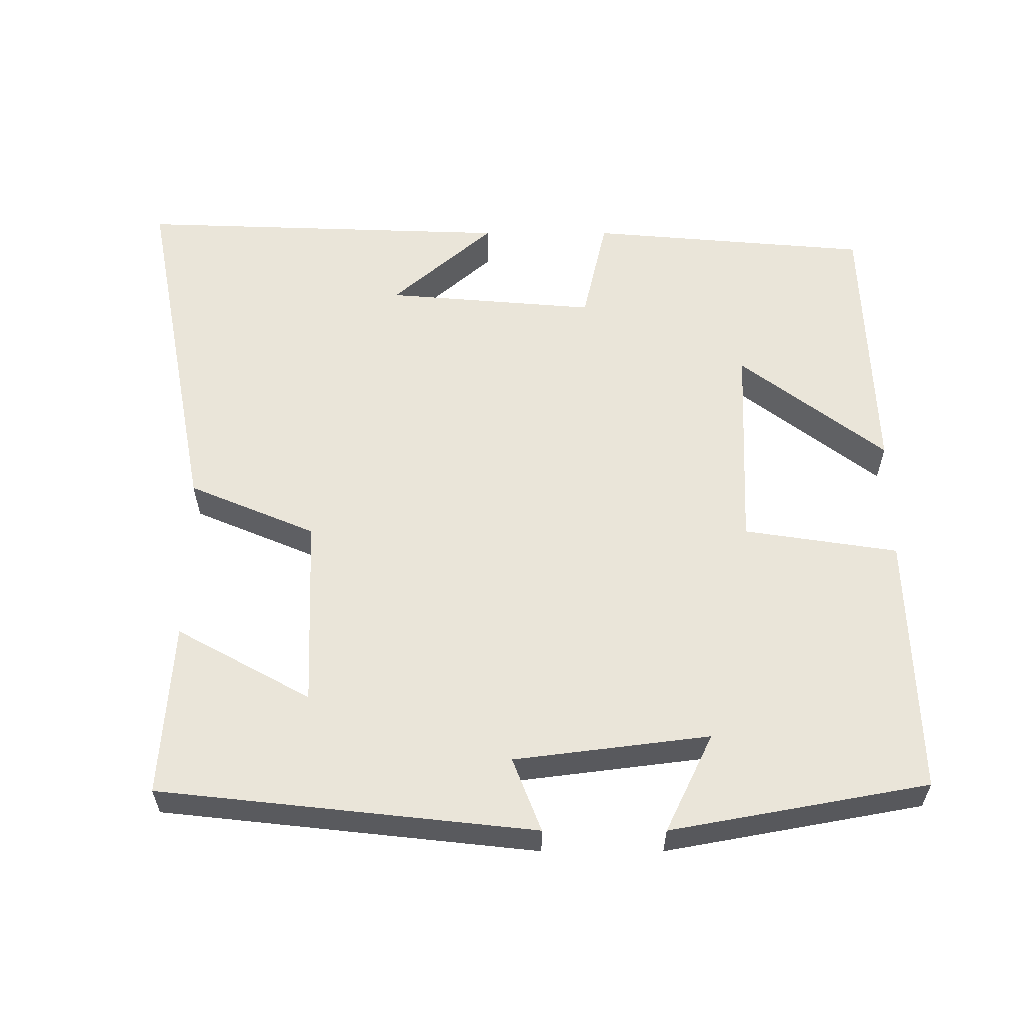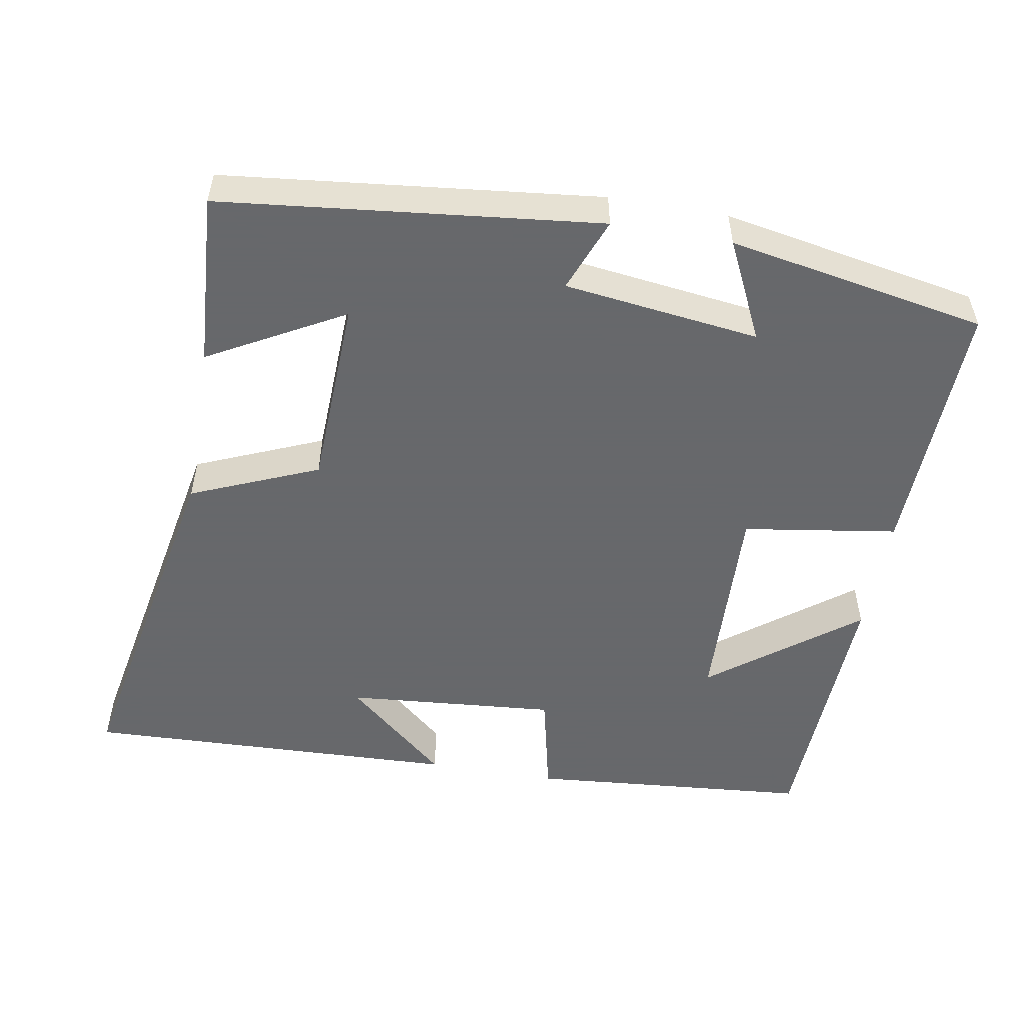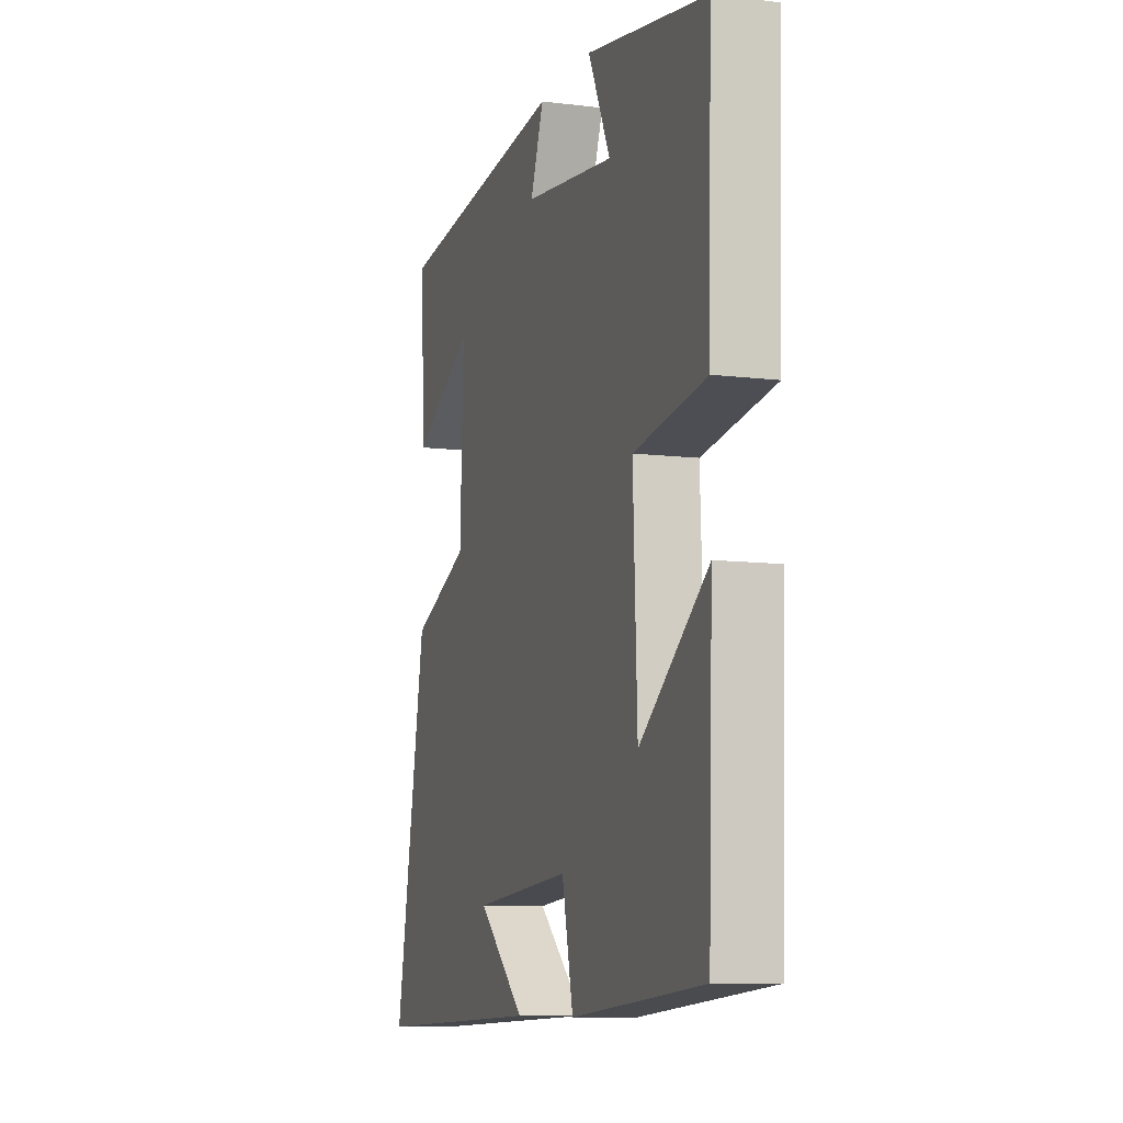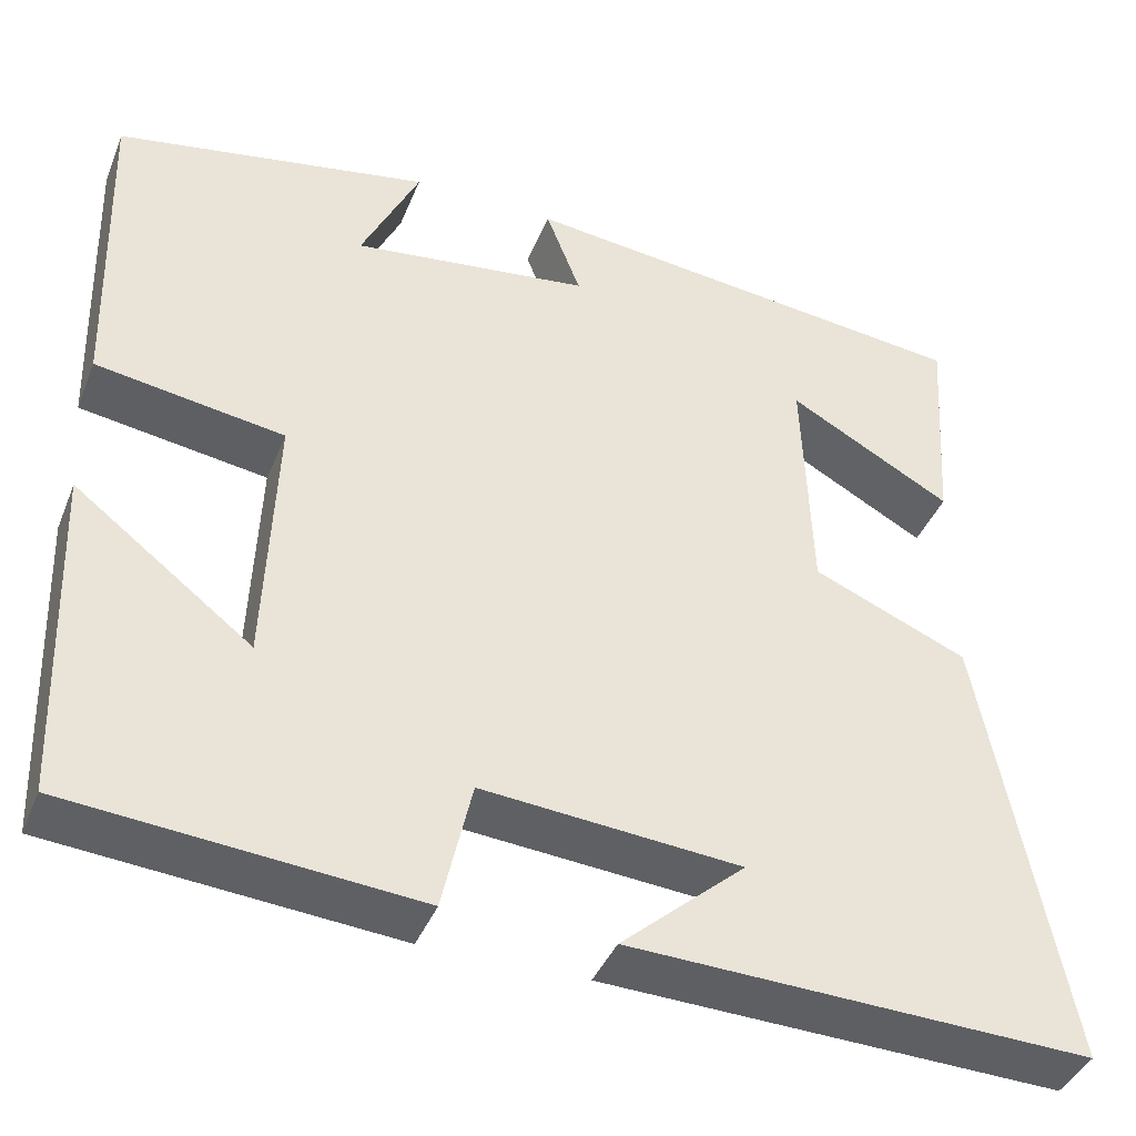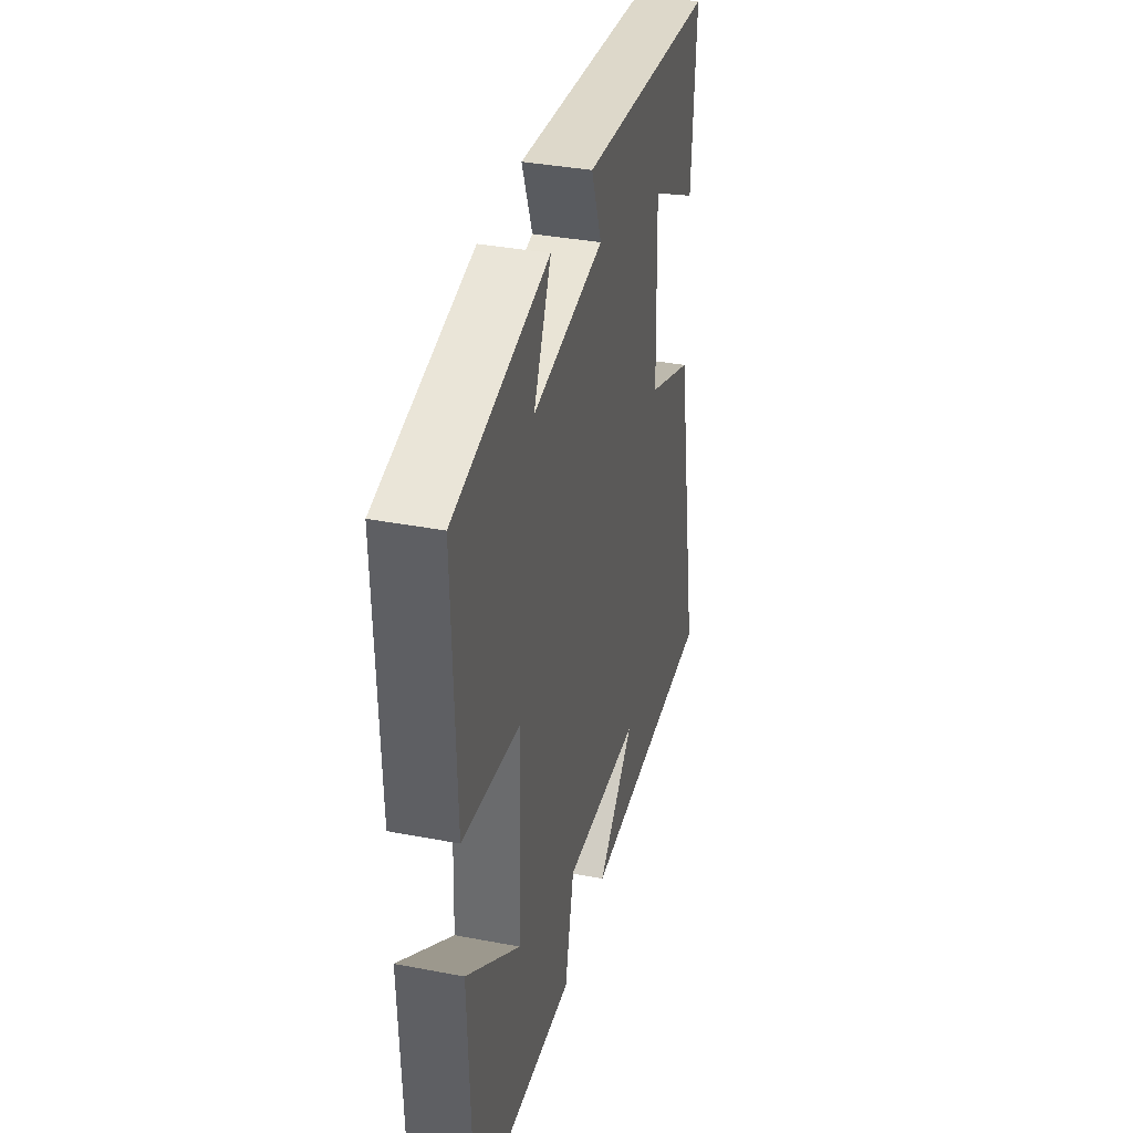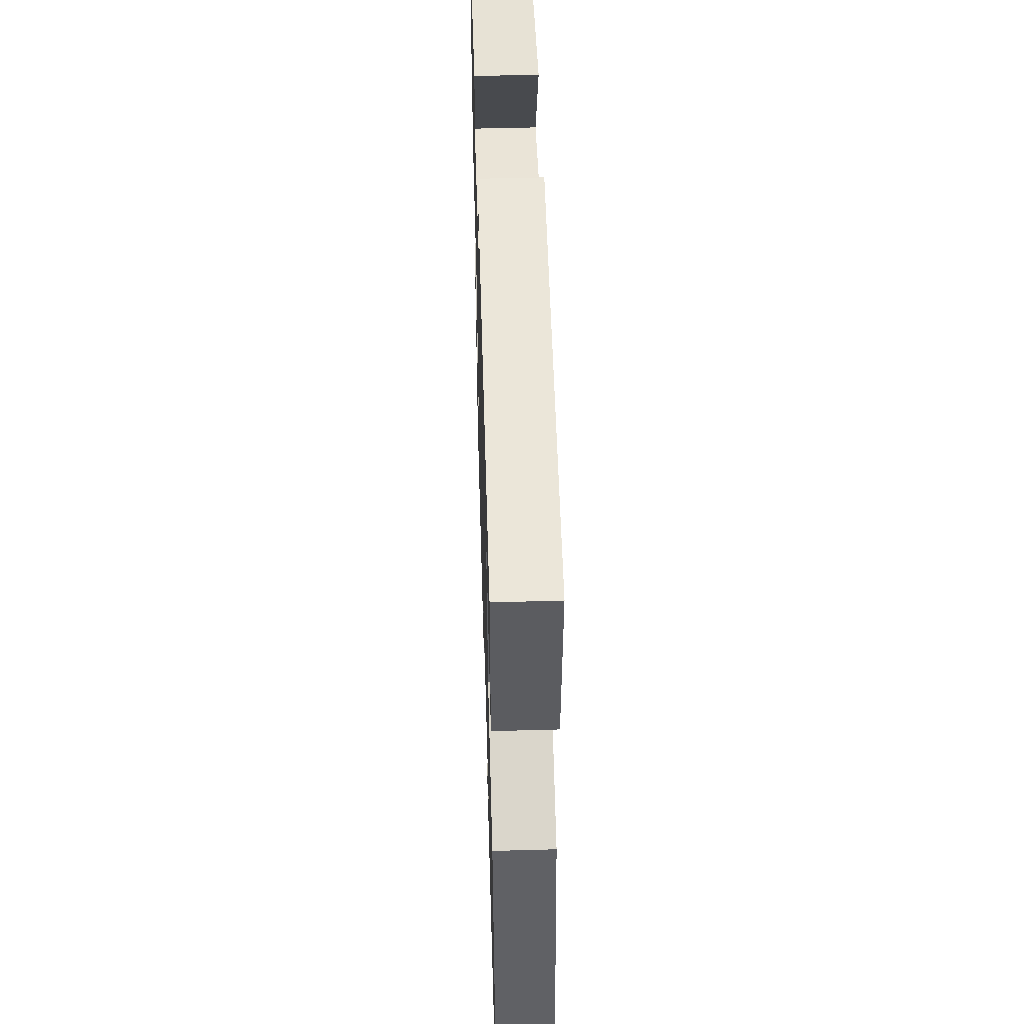
<metadata>
{"format":"obj","ext":"obj","renderer":"f3d","projection":"perspective","resolution":1024,"background":"white","views":[{"elev":58.2,"azim":-0.0,"up":"+Y"},{"elev":-52.3,"azim":-9.9,"up":"+Y"},{"elev":-9.2,"azim":72.0,"up":"+Z"},{"elev":-40.6,"azim":159.1,"up":"+Z"},{"elev":36.8,"azim":103.9,"up":"+Z"},{"elev":51.1,"azim":-91.7,"up":"+Z"}]}
</metadata>
<code>
v -0.594 0.07 -0.518
v -0.5 0.07 -0.028
v -0.327 0.07 0.045
v -0.317 0.07 0.307
v -0.5 0.07 0.206
v -0.515 0.07 0.444
v -0.003 0.07 0.5
v -0.042 0.07 0.399
v 0.224 0.07 0.365
v 0.159 0.07 0.5
v 0.51 0.07 0.435
v 0.5 0.07 0.077
v 0.29 0.07 0.045
v 0.302 0.07 -0.245
v 0.5 0.07 -0.093
v 0.487 0.07 -0.467
v 0.102 0.07 -0.5
v 0.069 0.07 -0.354
v -0.219 0.07 -0.378
v -0.08 0.07 -0.5
v -0.594 0 -0.518
v -0.5 0 -0.028
v -0.327 0 0.045
v -0.317 0 0.307
v -0.5 0 0.206
v -0.515 0 0.444
v -0.003 0 0.5
v -0.042 0 0.399
v 0.224 0 0.365
v 0.159 0 0.5
v 0.51 0 0.435
v 0.5 0 0.077
v 0.29 0 0.045
v 0.302 0 -0.245
v 0.5 0 -0.093
v 0.487 0 -0.467
v 0.102 0 -0.5
v 0.069 0 -0.354
v -0.219 0 -0.378
v -0.08 0 -0.5
f 19 20 1
f 16 17 18
f 14 15 16
f 14 16 18
f 13 14 18 19
f 9 10 11 12
f 8 9 12 13
f 6 7 8
f 4 5 6
f 4 6 8 13
f 1 2 3
f 19 1 3
f 13 19 3
f 3 4 13
f 21 40 39
f 38 37 36
f 36 35 34
f 38 36 34
f 39 38 34 33
f 32 31 30 29
f 33 32 29 28
f 28 27 26
f 26 25 24
f 33 28 26 24
f 23 22 21
f 23 21 39
f 23 39 33
f 33 24 23
f 1 21 22 2
f 2 22 23 3
f 3 23 24 4
f 4 24 25 5
f 5 25 26 6
f 6 26 27 7
f 7 27 28 8
f 8 28 29 9
f 9 29 30 10
f 10 30 31 11
f 11 31 32 12
f 12 32 33 13
f 13 33 34 14
f 14 34 35 15
f 15 35 36 16
f 16 36 37 17
f 17 37 38 18
f 18 38 39 19
f 19 39 40 20
f 20 40 21 1

</code>
